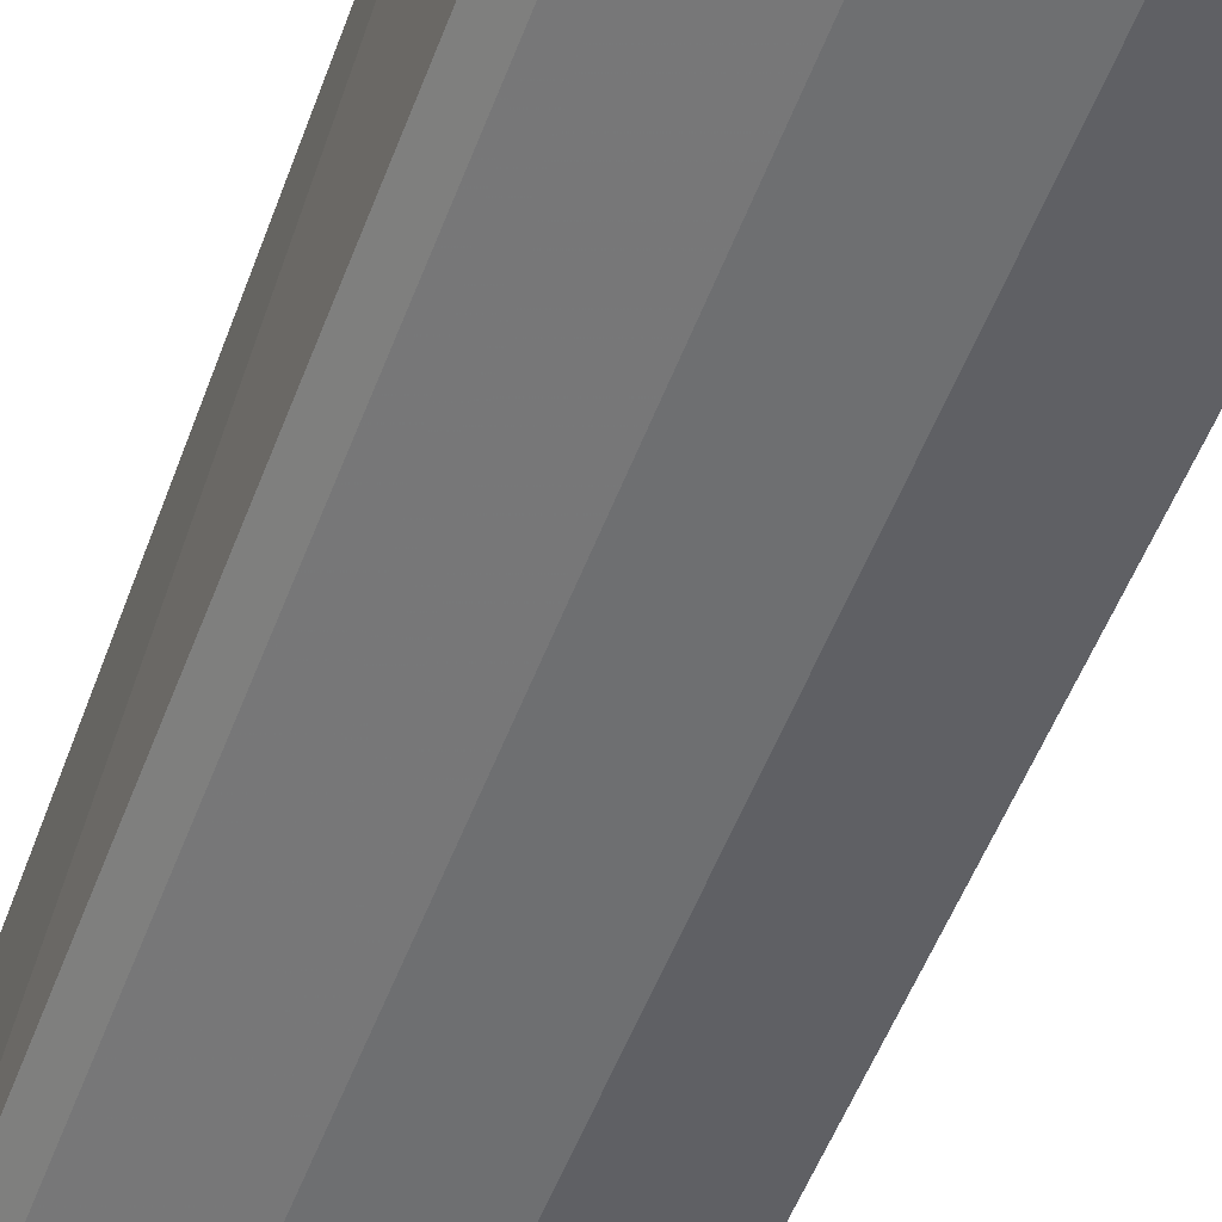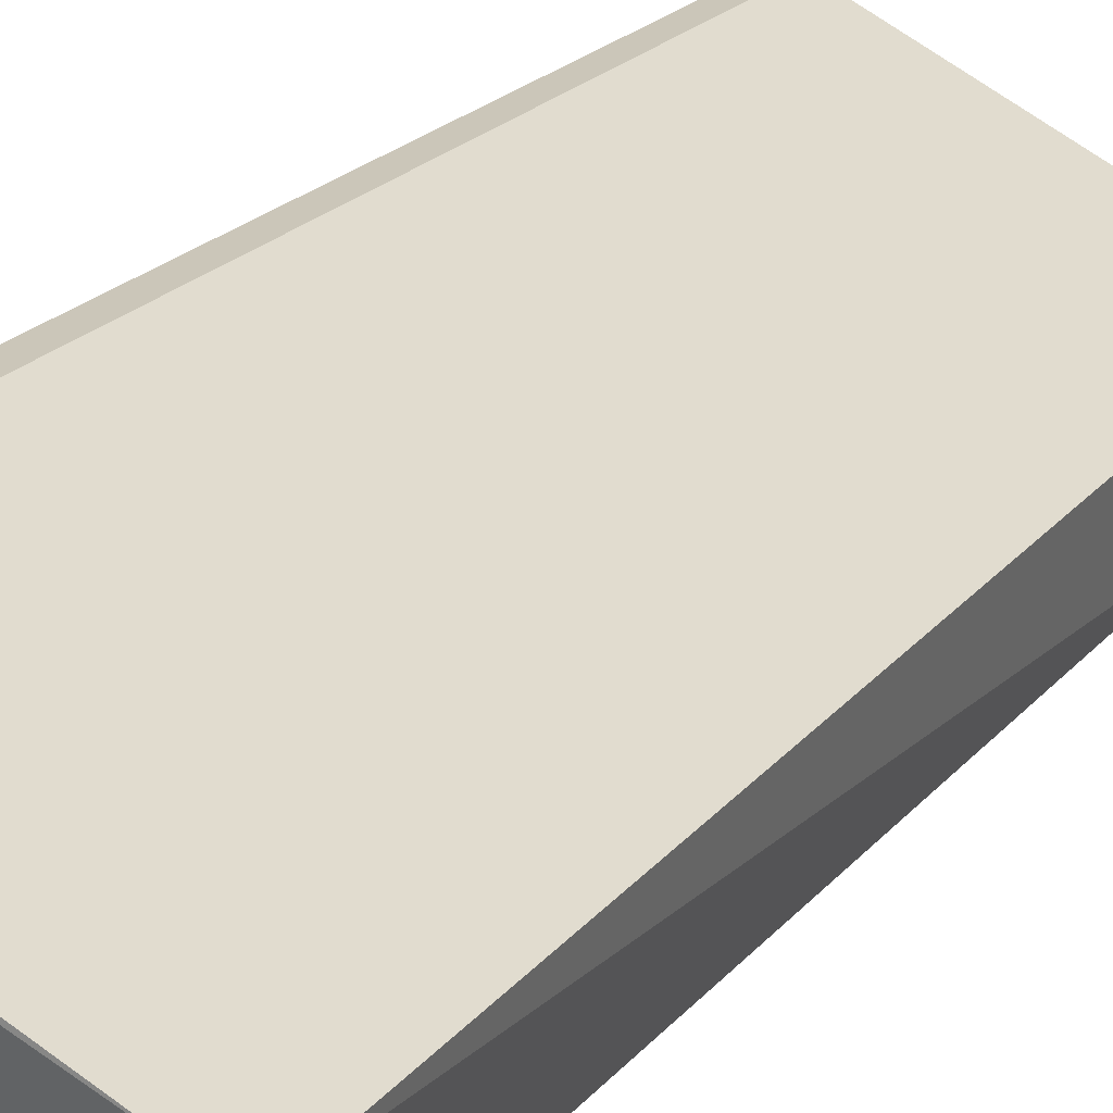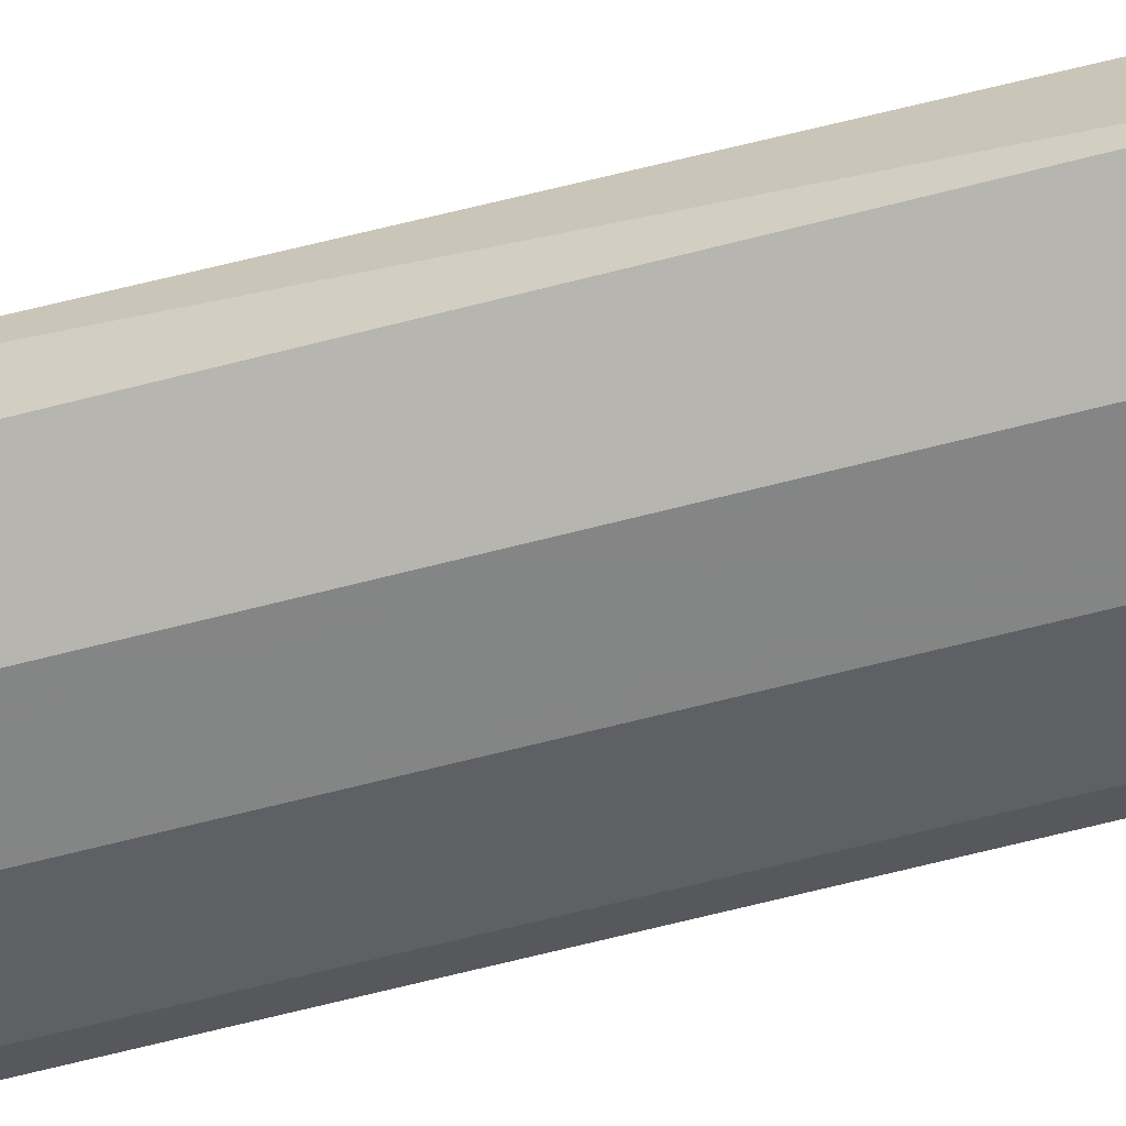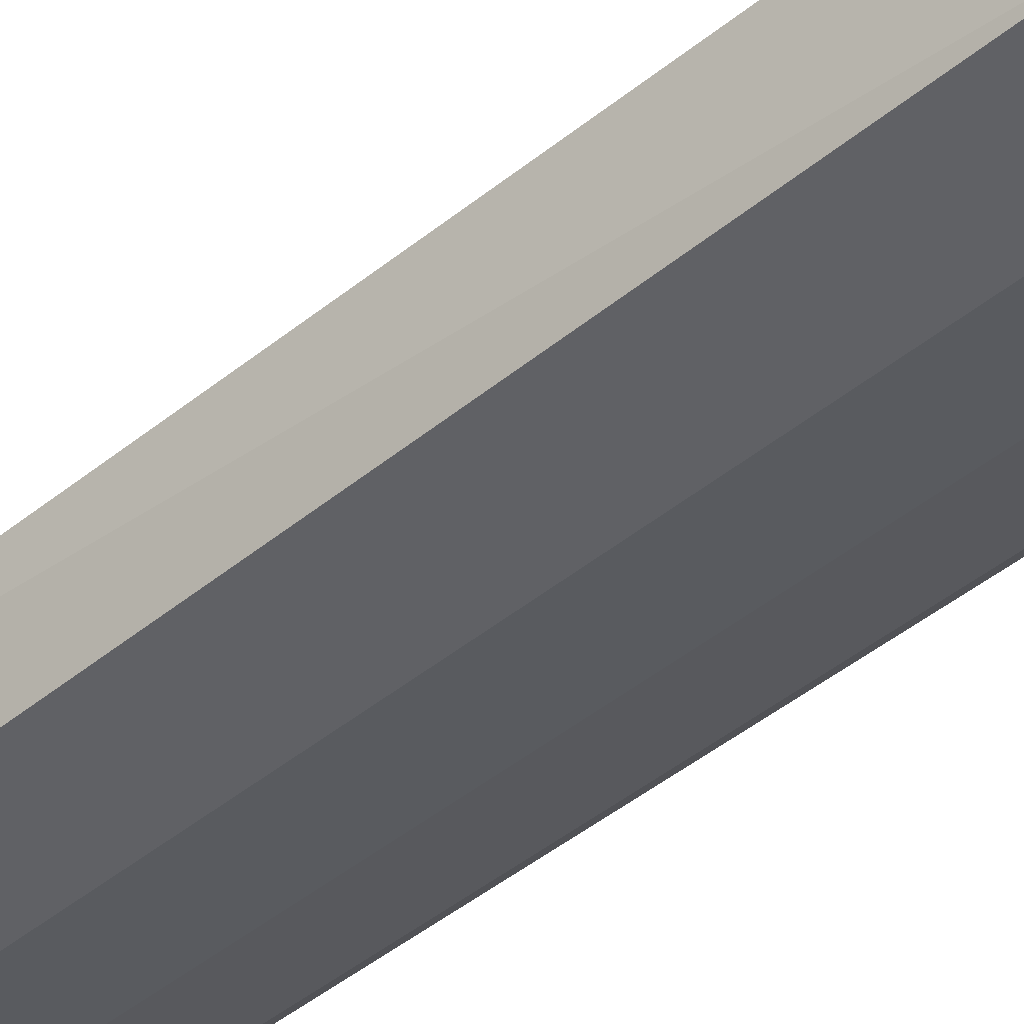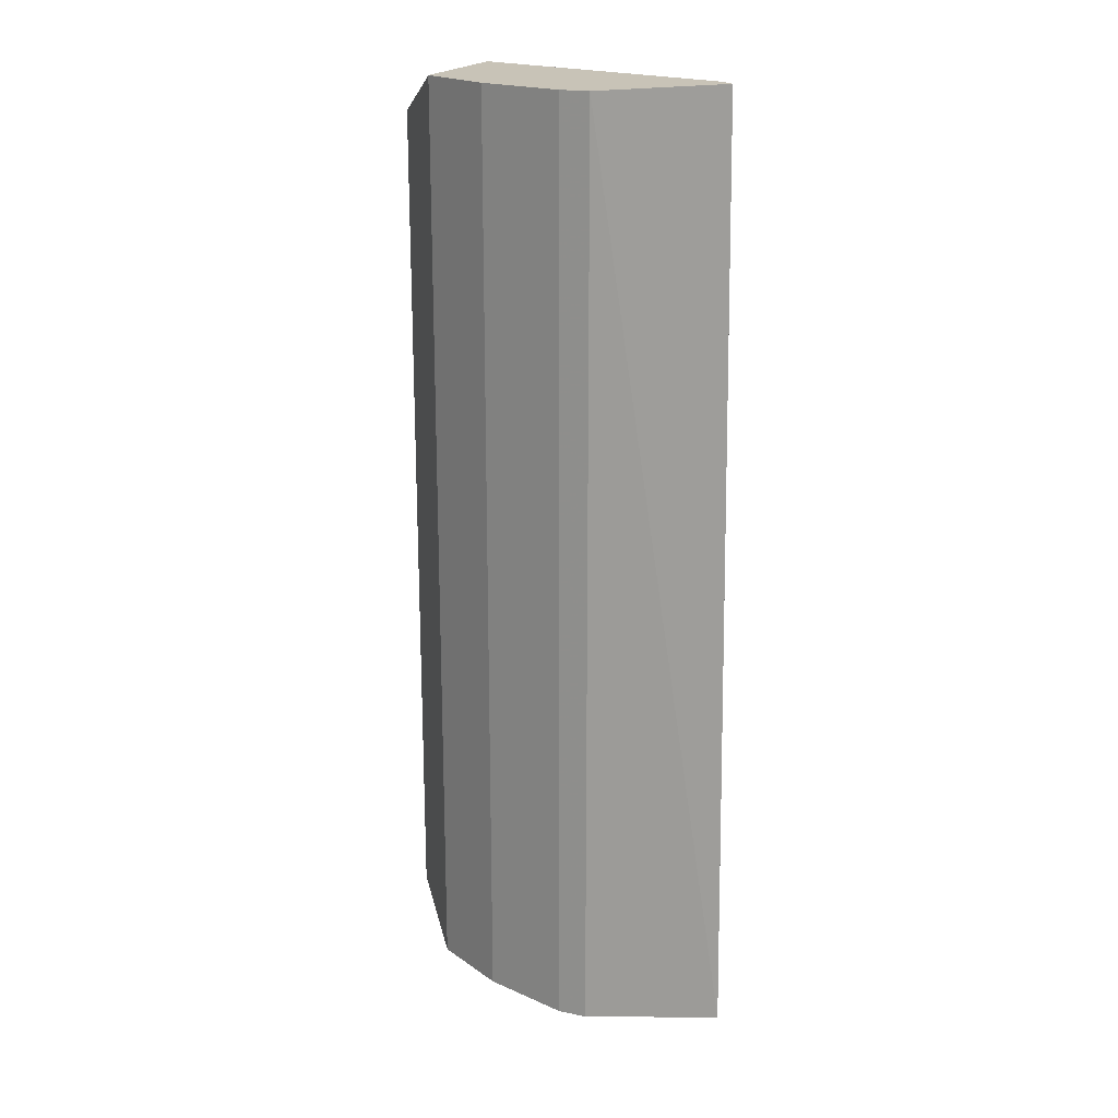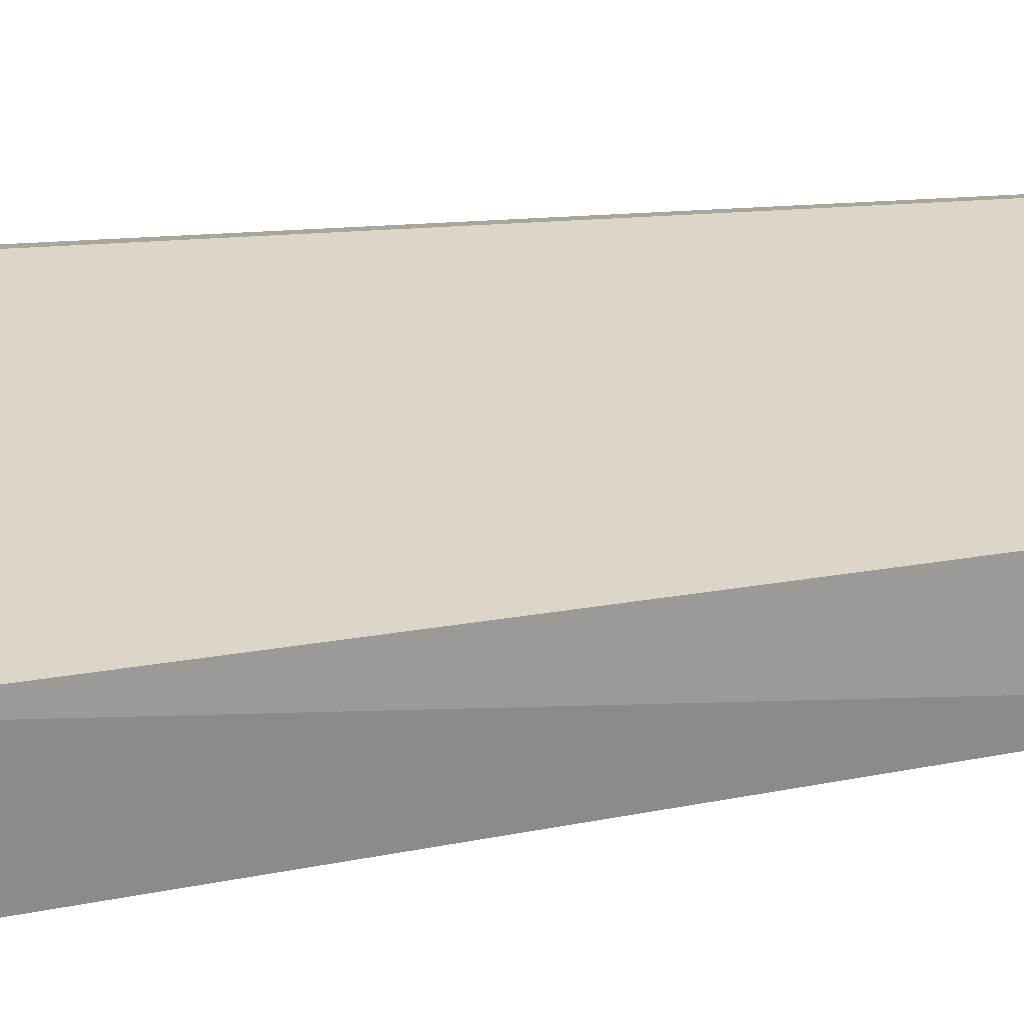
<metadata>
{"format":"obj","ext":"obj","renderer":"f3d","projection":"perspective","resolution":1024,"background":"white","views":[{"elev":-51.9,"azim":-20.1,"up":"+Z"},{"elev":21.4,"azim":27.8,"up":"+Z"},{"elev":-75.0,"azim":103.8,"up":"+Z"},{"elev":-45.8,"azim":133.2,"up":"+Z"},{"elev":19.6,"azim":-114.3,"up":"+Y"},{"elev":8.0,"azim":51.8,"up":"+Z"}]}
</metadata>
<code>
v -0.08994 0.2712 -0.2474
v -0.2291 -0.186 -0.2109
v -0.2345 -0.2037 -0.1338
v -0.0779 -0.2037 -0.2009
v -0.2291 0.293 -0.1381
v -0.2291 0.293 -0.2109
v -0.1354 -0.186 -0.2526
v -0.08331 0.293 -0.2005
v -0.177 0.293 -0.2422
v -0.08994 -0.1642 -0.2474
v -0.2233 -0.2037 -0.1338
v -0.177 -0.186 -0.2422
v -0.1354 0.293 -0.2526
v -0.2187 0.293 -0.1381
v -0.2187 -0.186 -0.2213
v -0.2187 0.293 -0.2213
f 9 15 16
f 3 5 6
f 2 3 6
f 4 1 8
f 6 5 8
f 6 8 9
f 1 4 10
f 7 1 10
f 4 7 10
f 3 4 11
f 5 3 11
f 4 8 11
f 4 3 12
f 7 4 12
f 9 7 12
f 1 7 13
f 8 1 13
f 9 8 13
f 7 9 13
f 8 5 14
f 5 11 14
f 11 8 14
f 3 2 15
f 2 6 15
f 12 3 15
f 9 12 15
f 6 9 16
f 15 6 16

</code>
